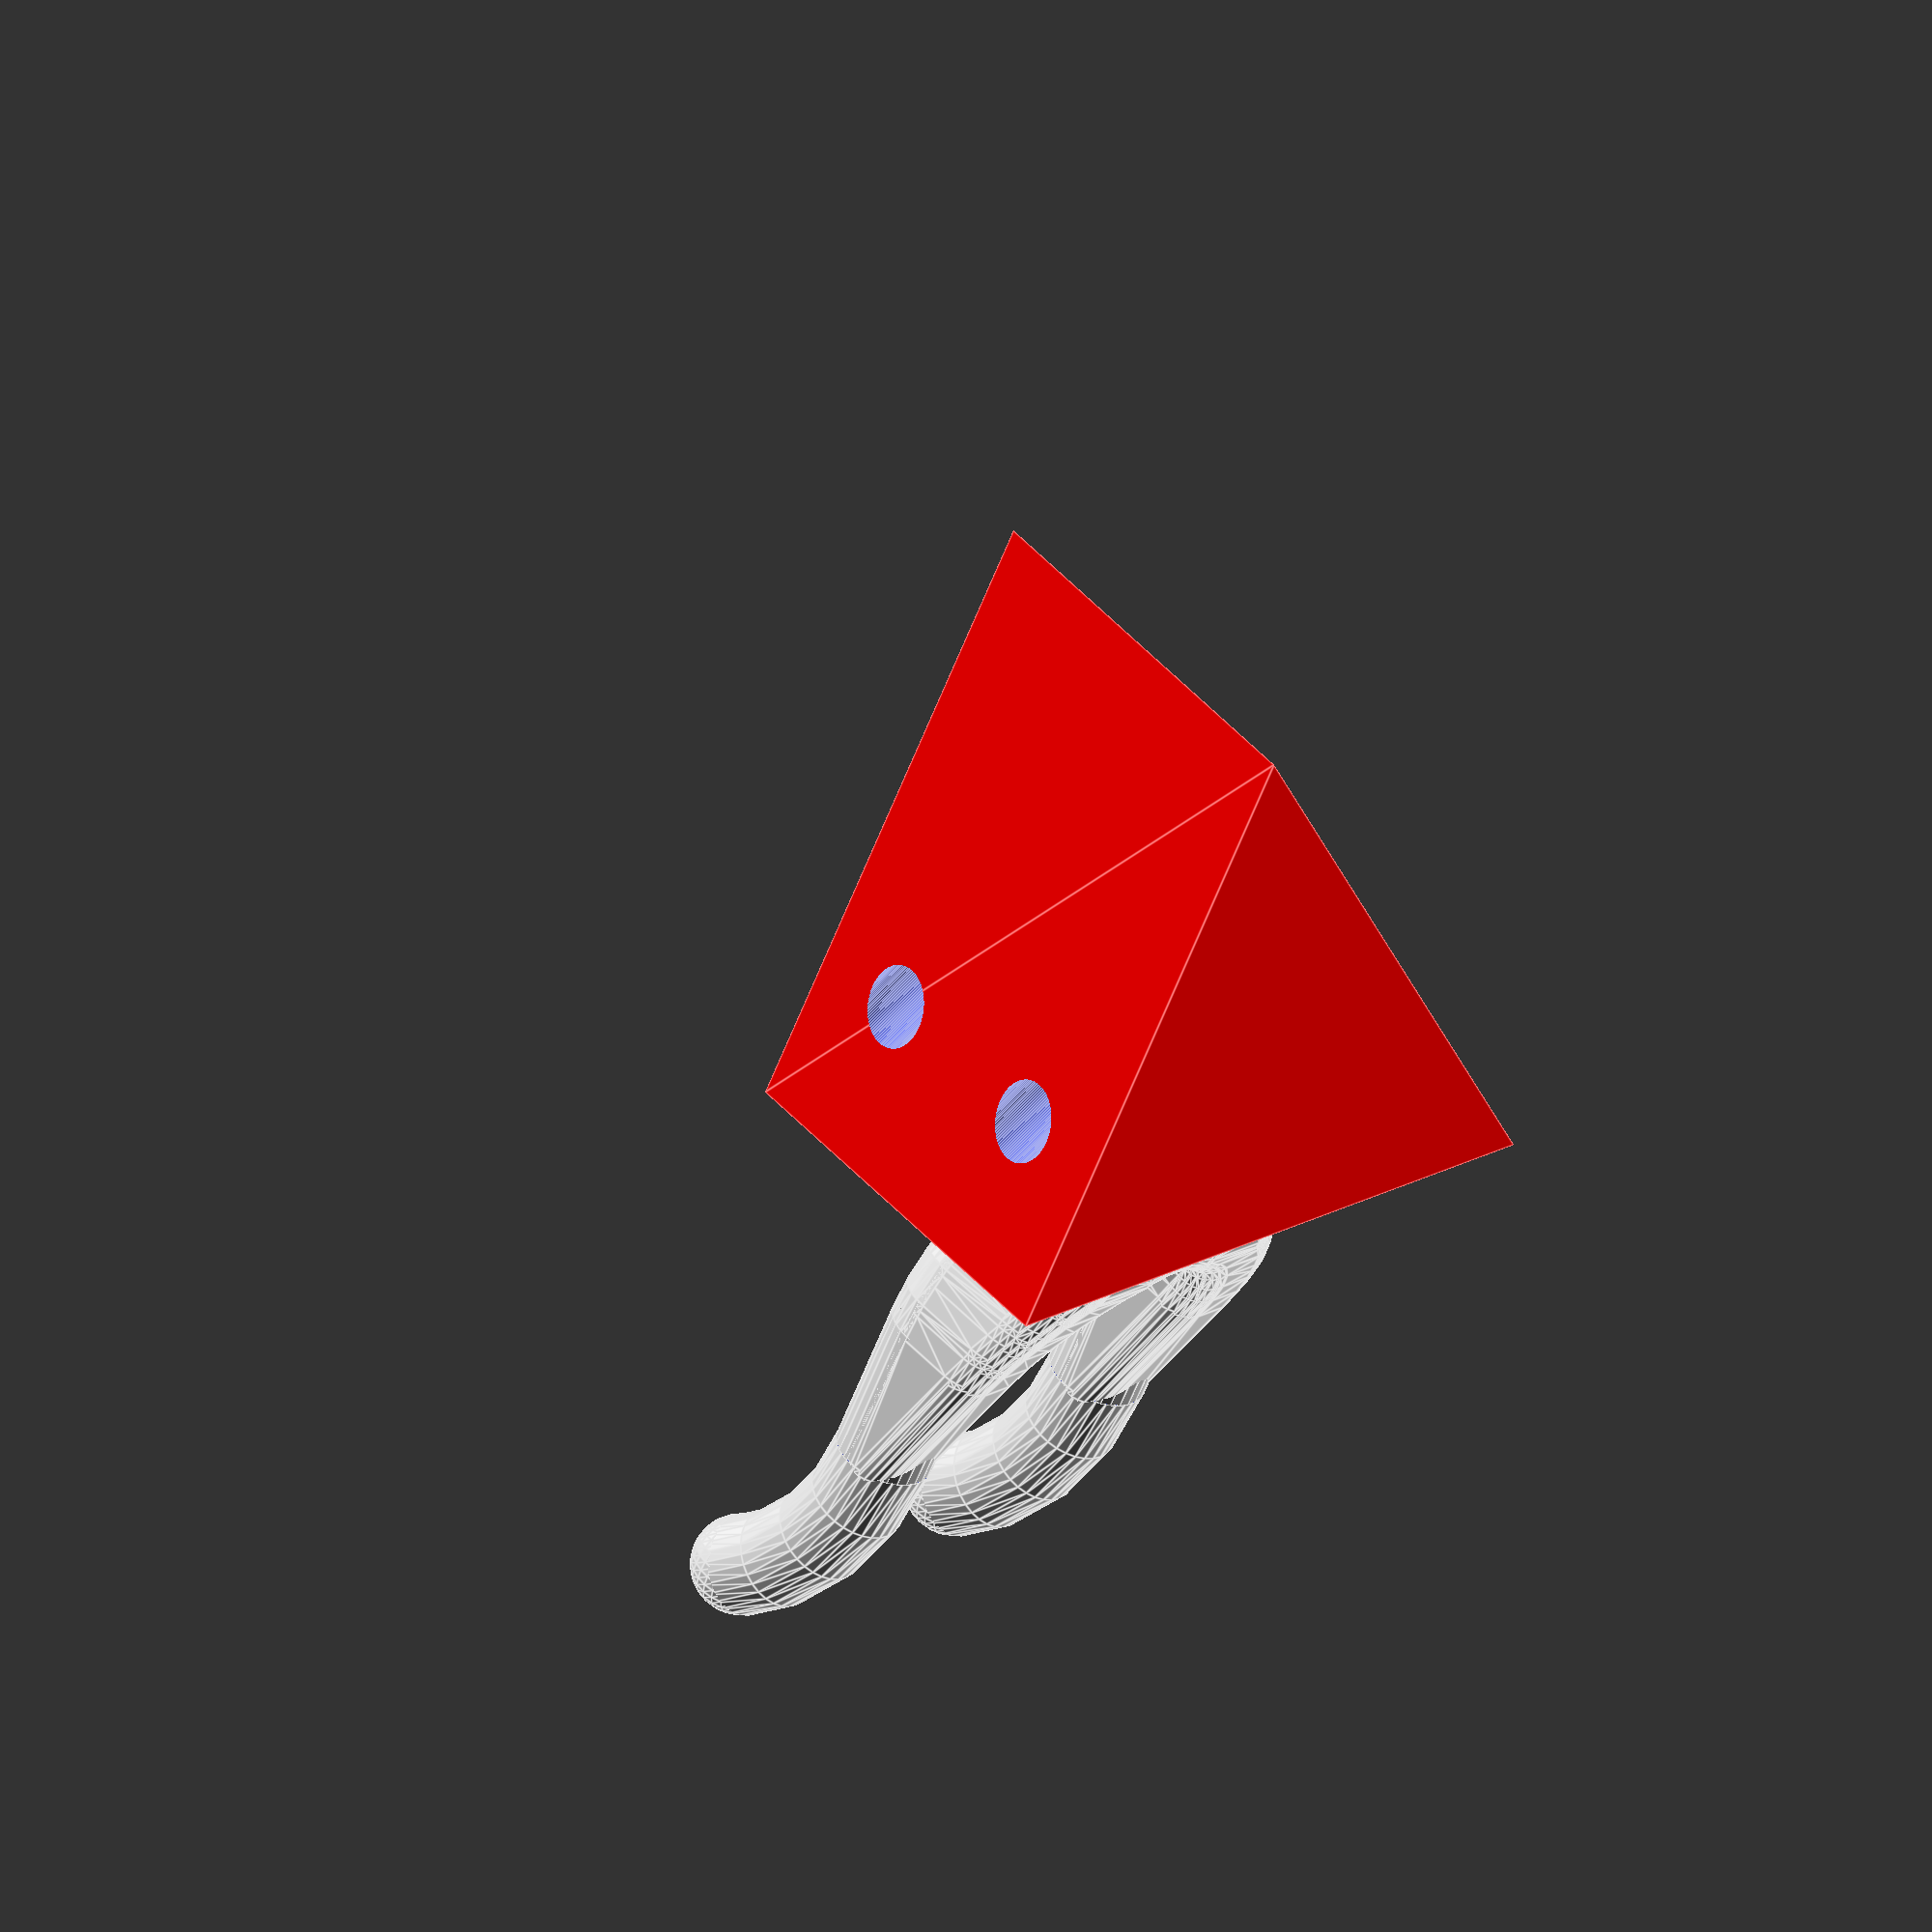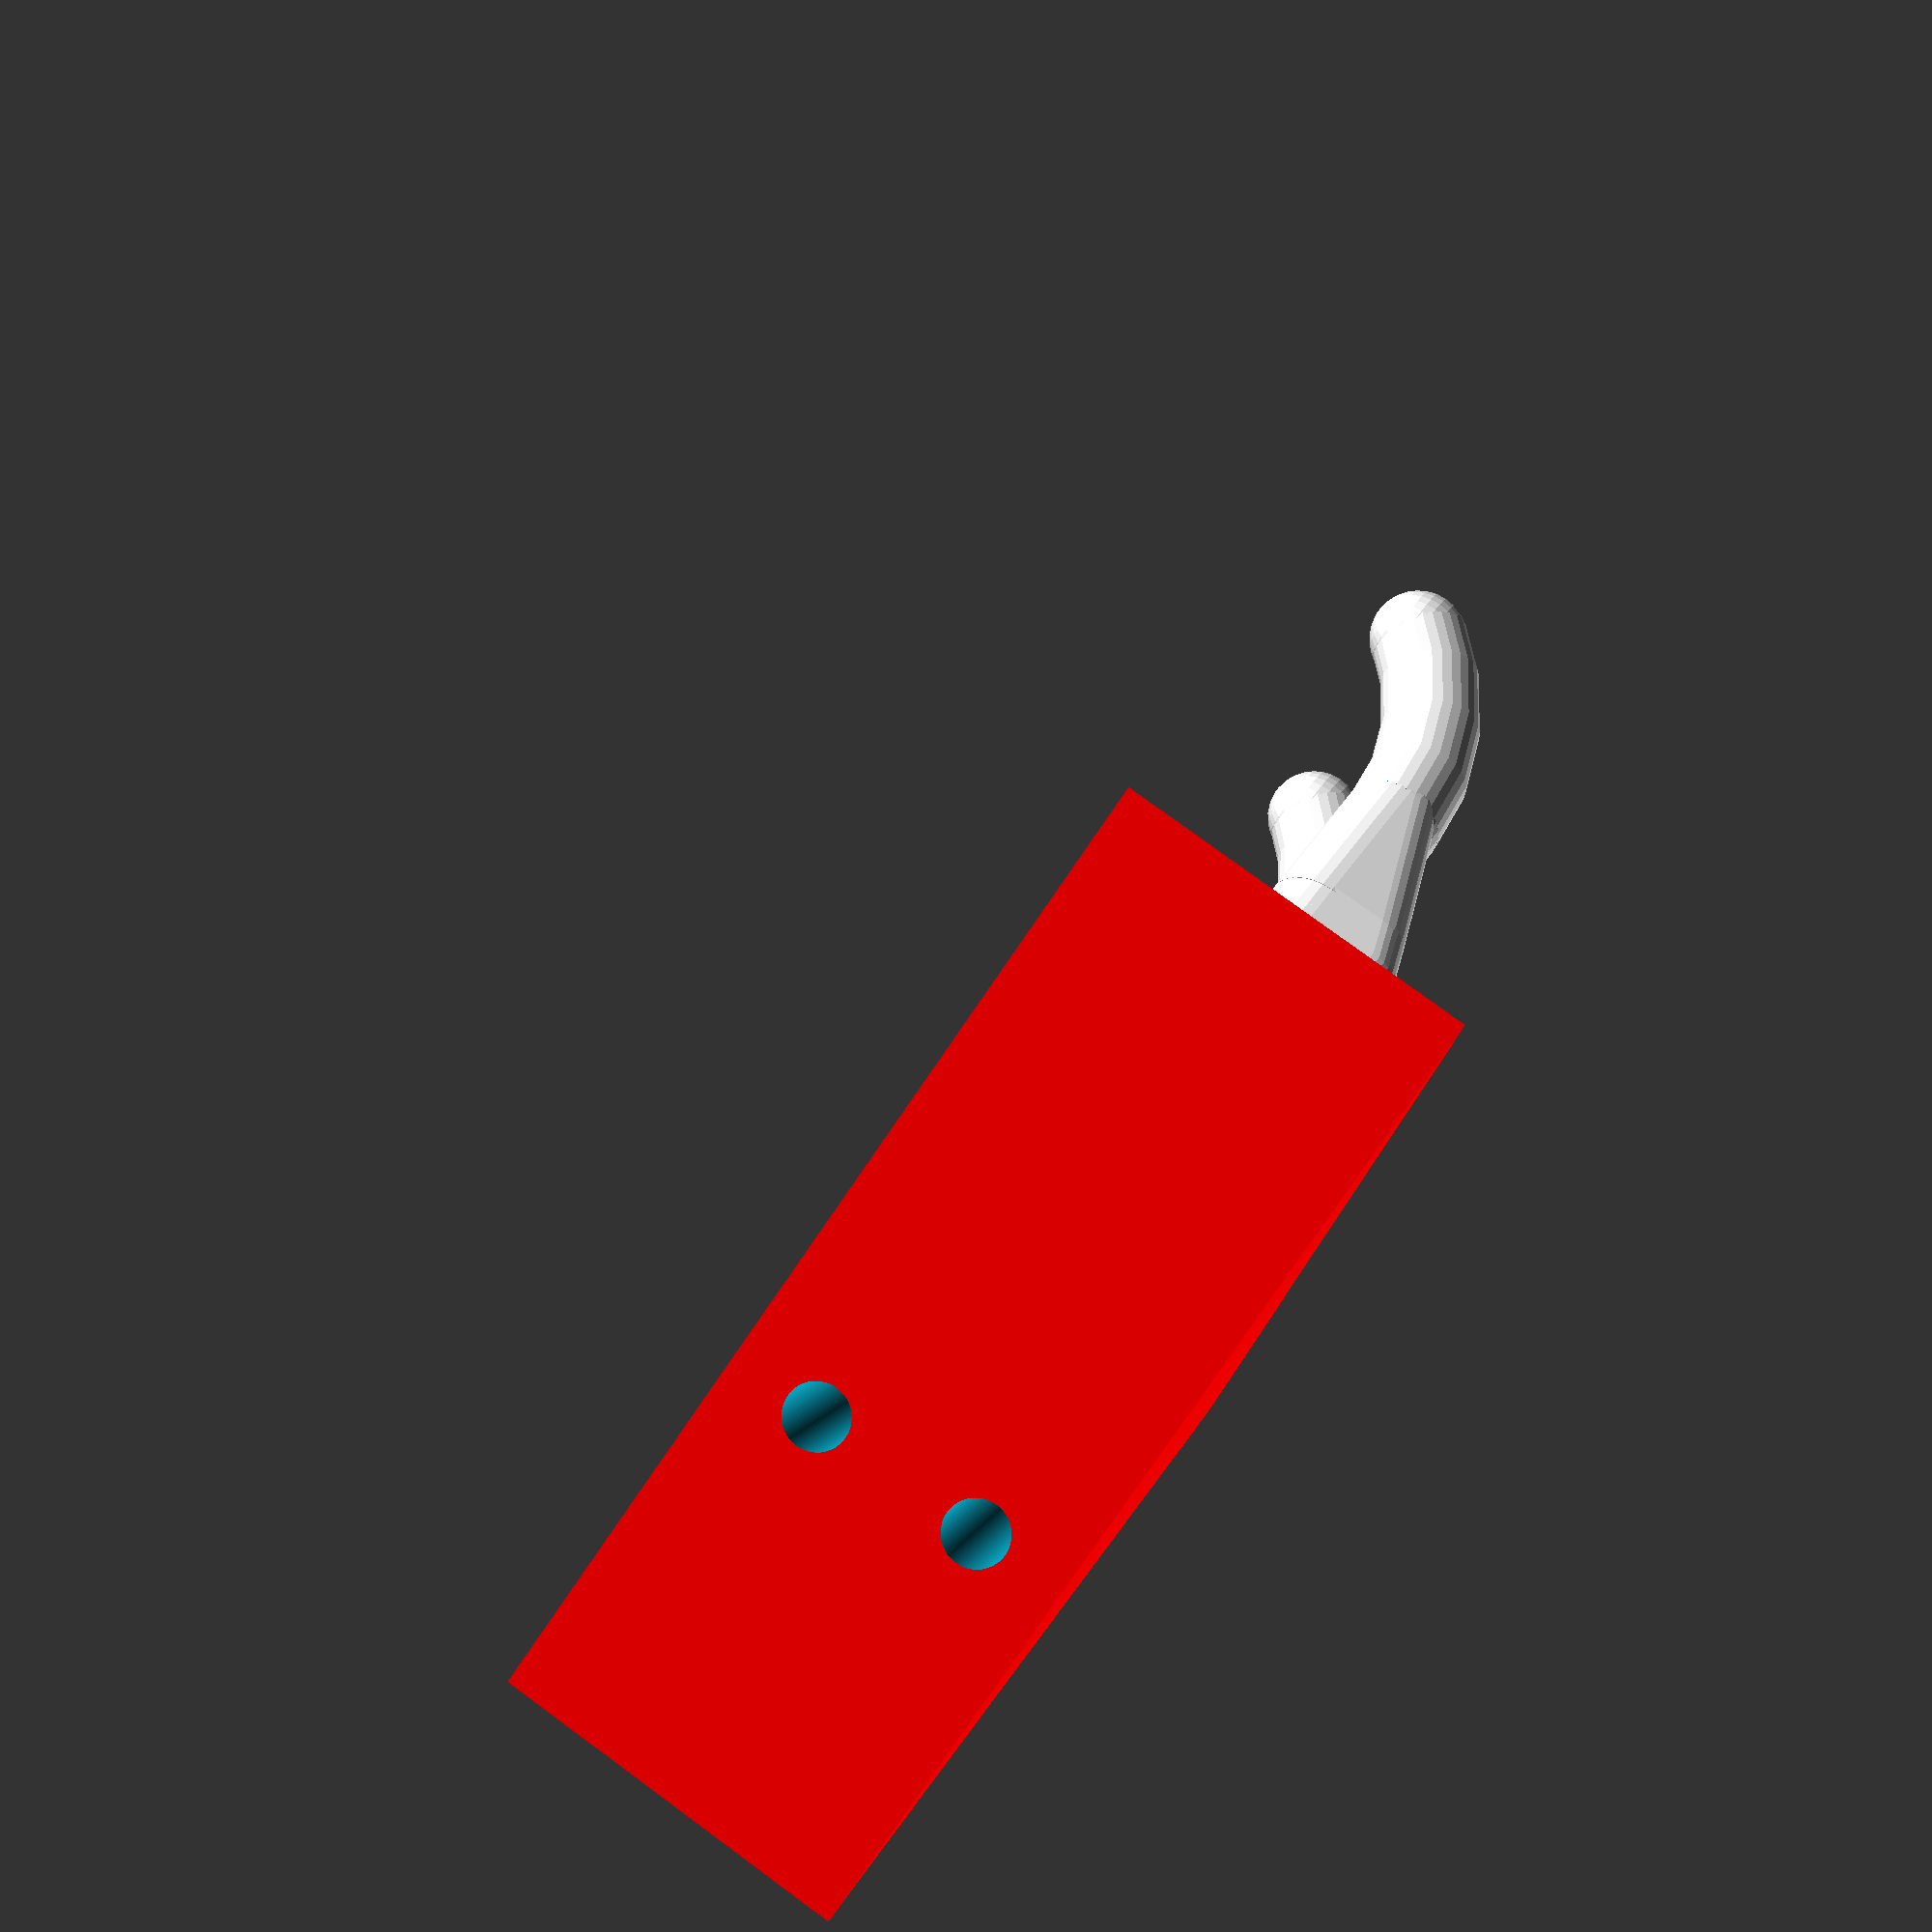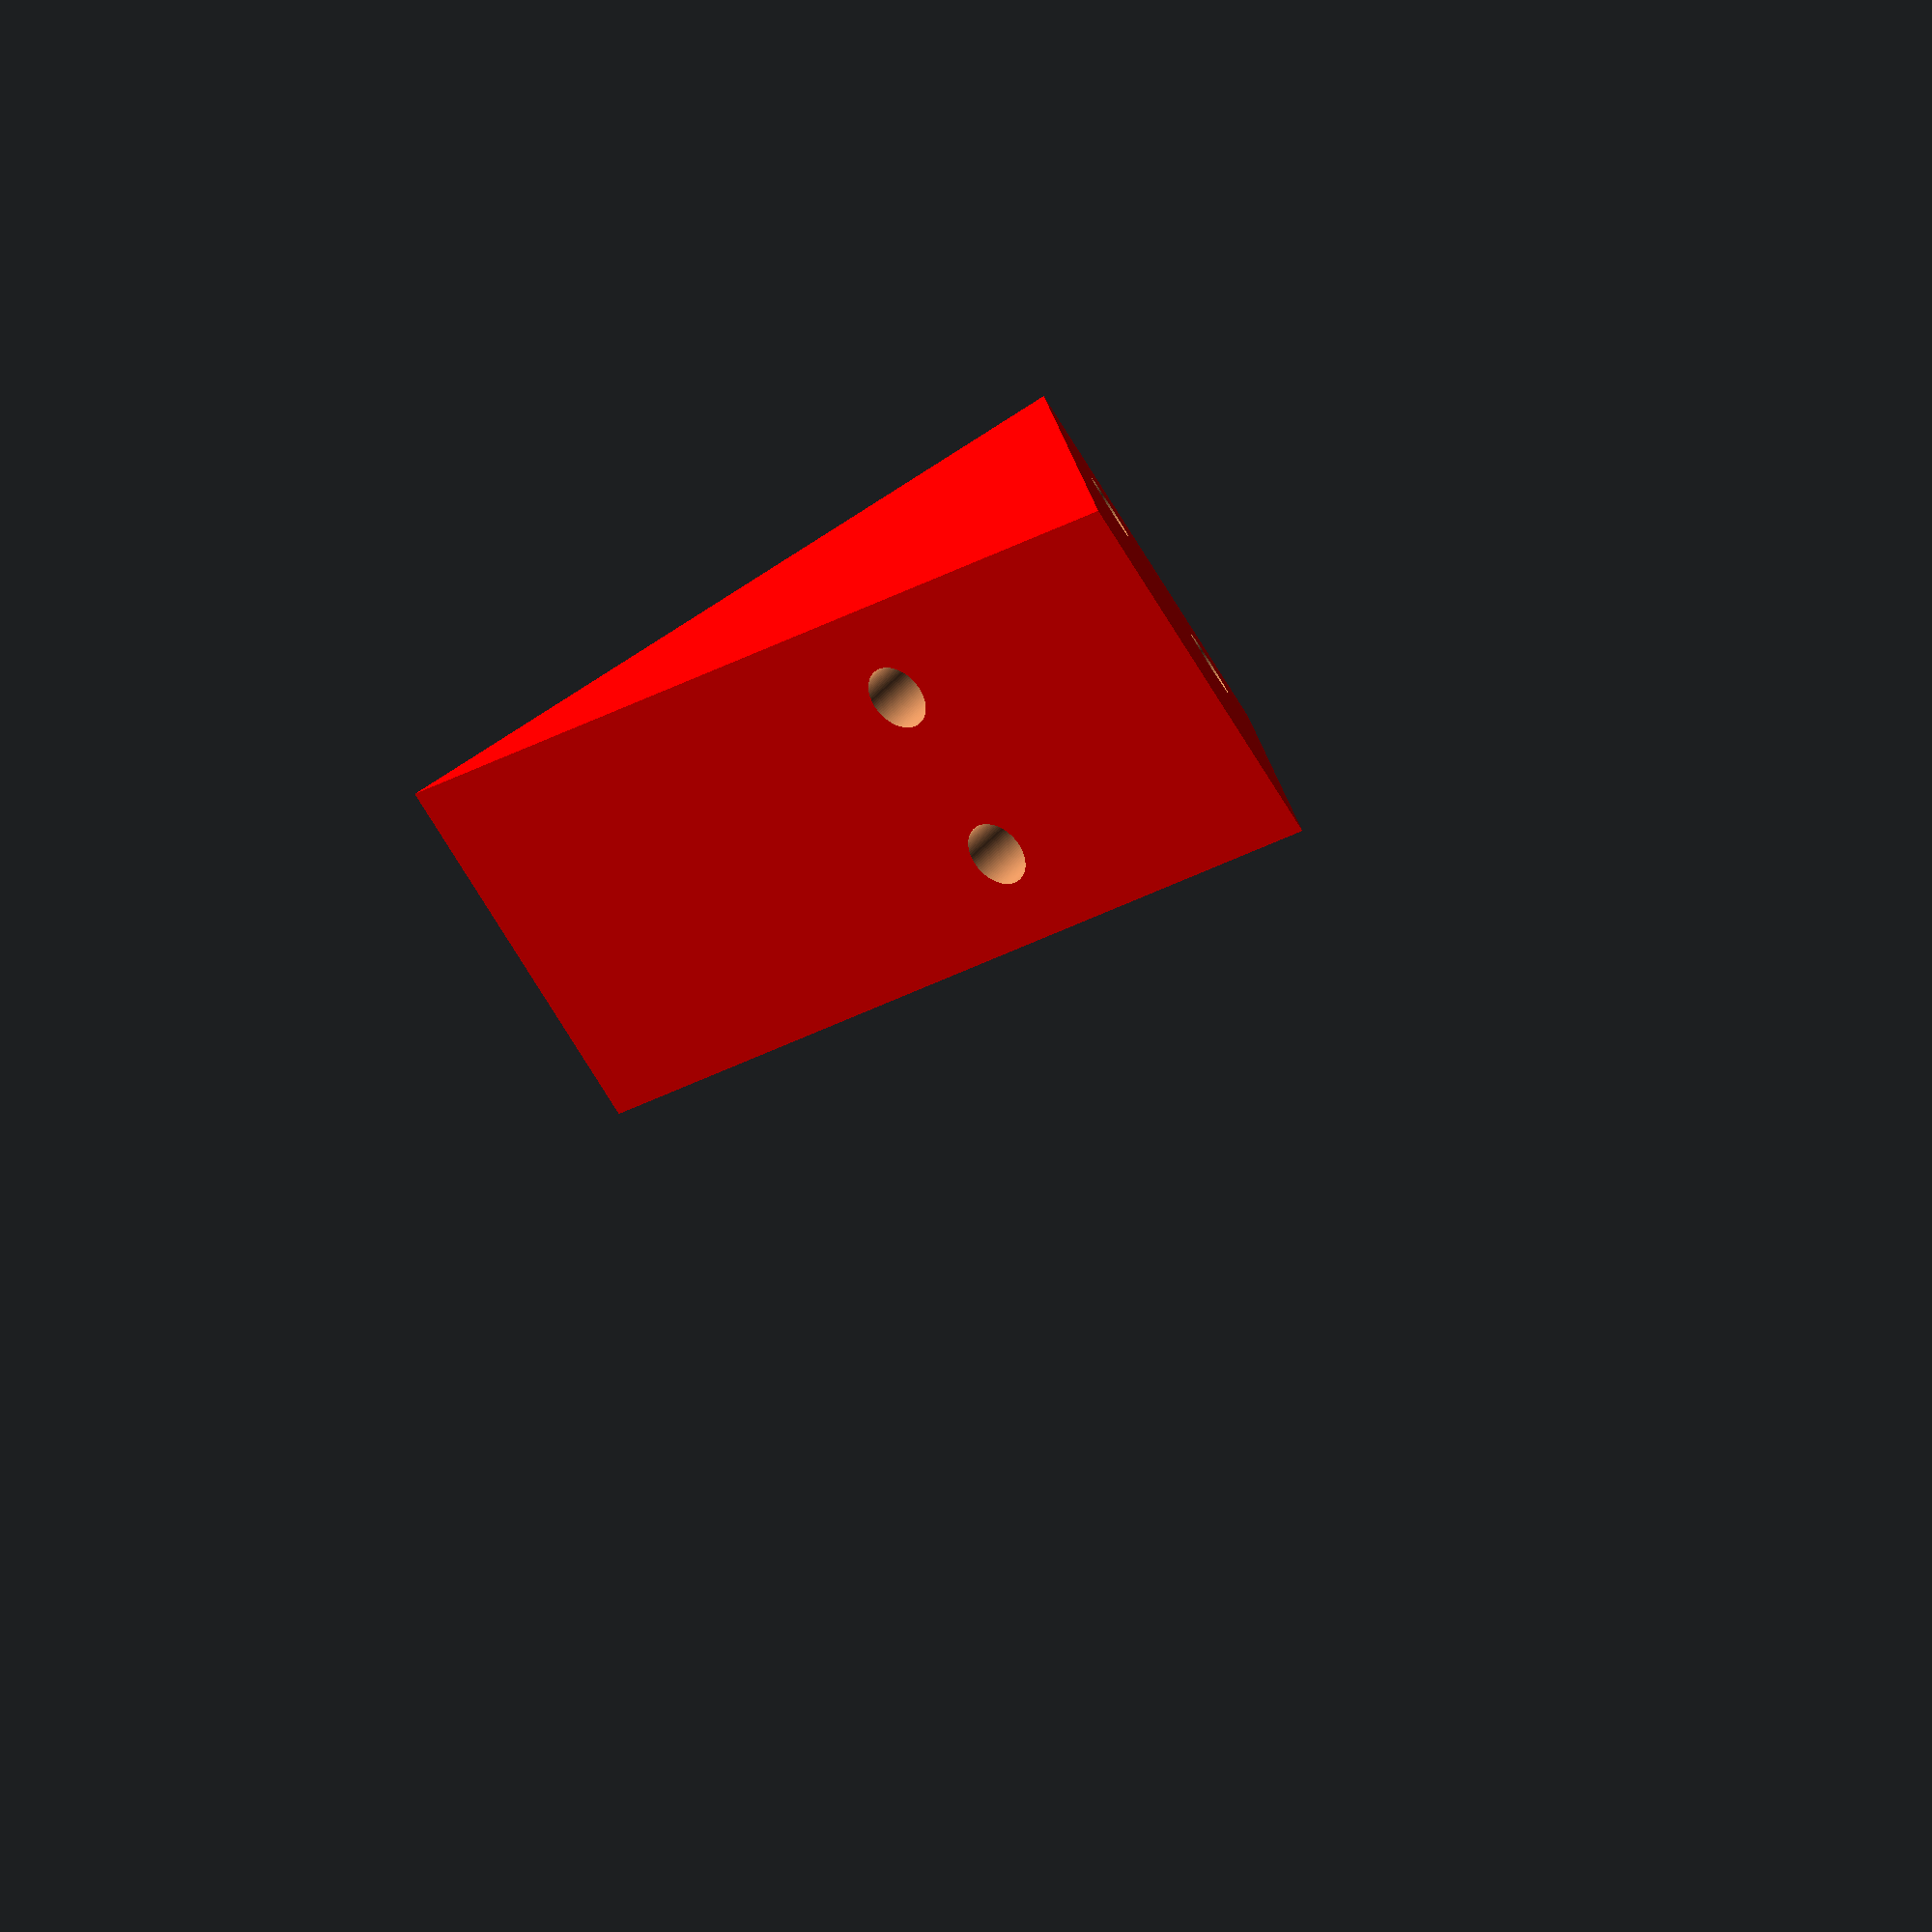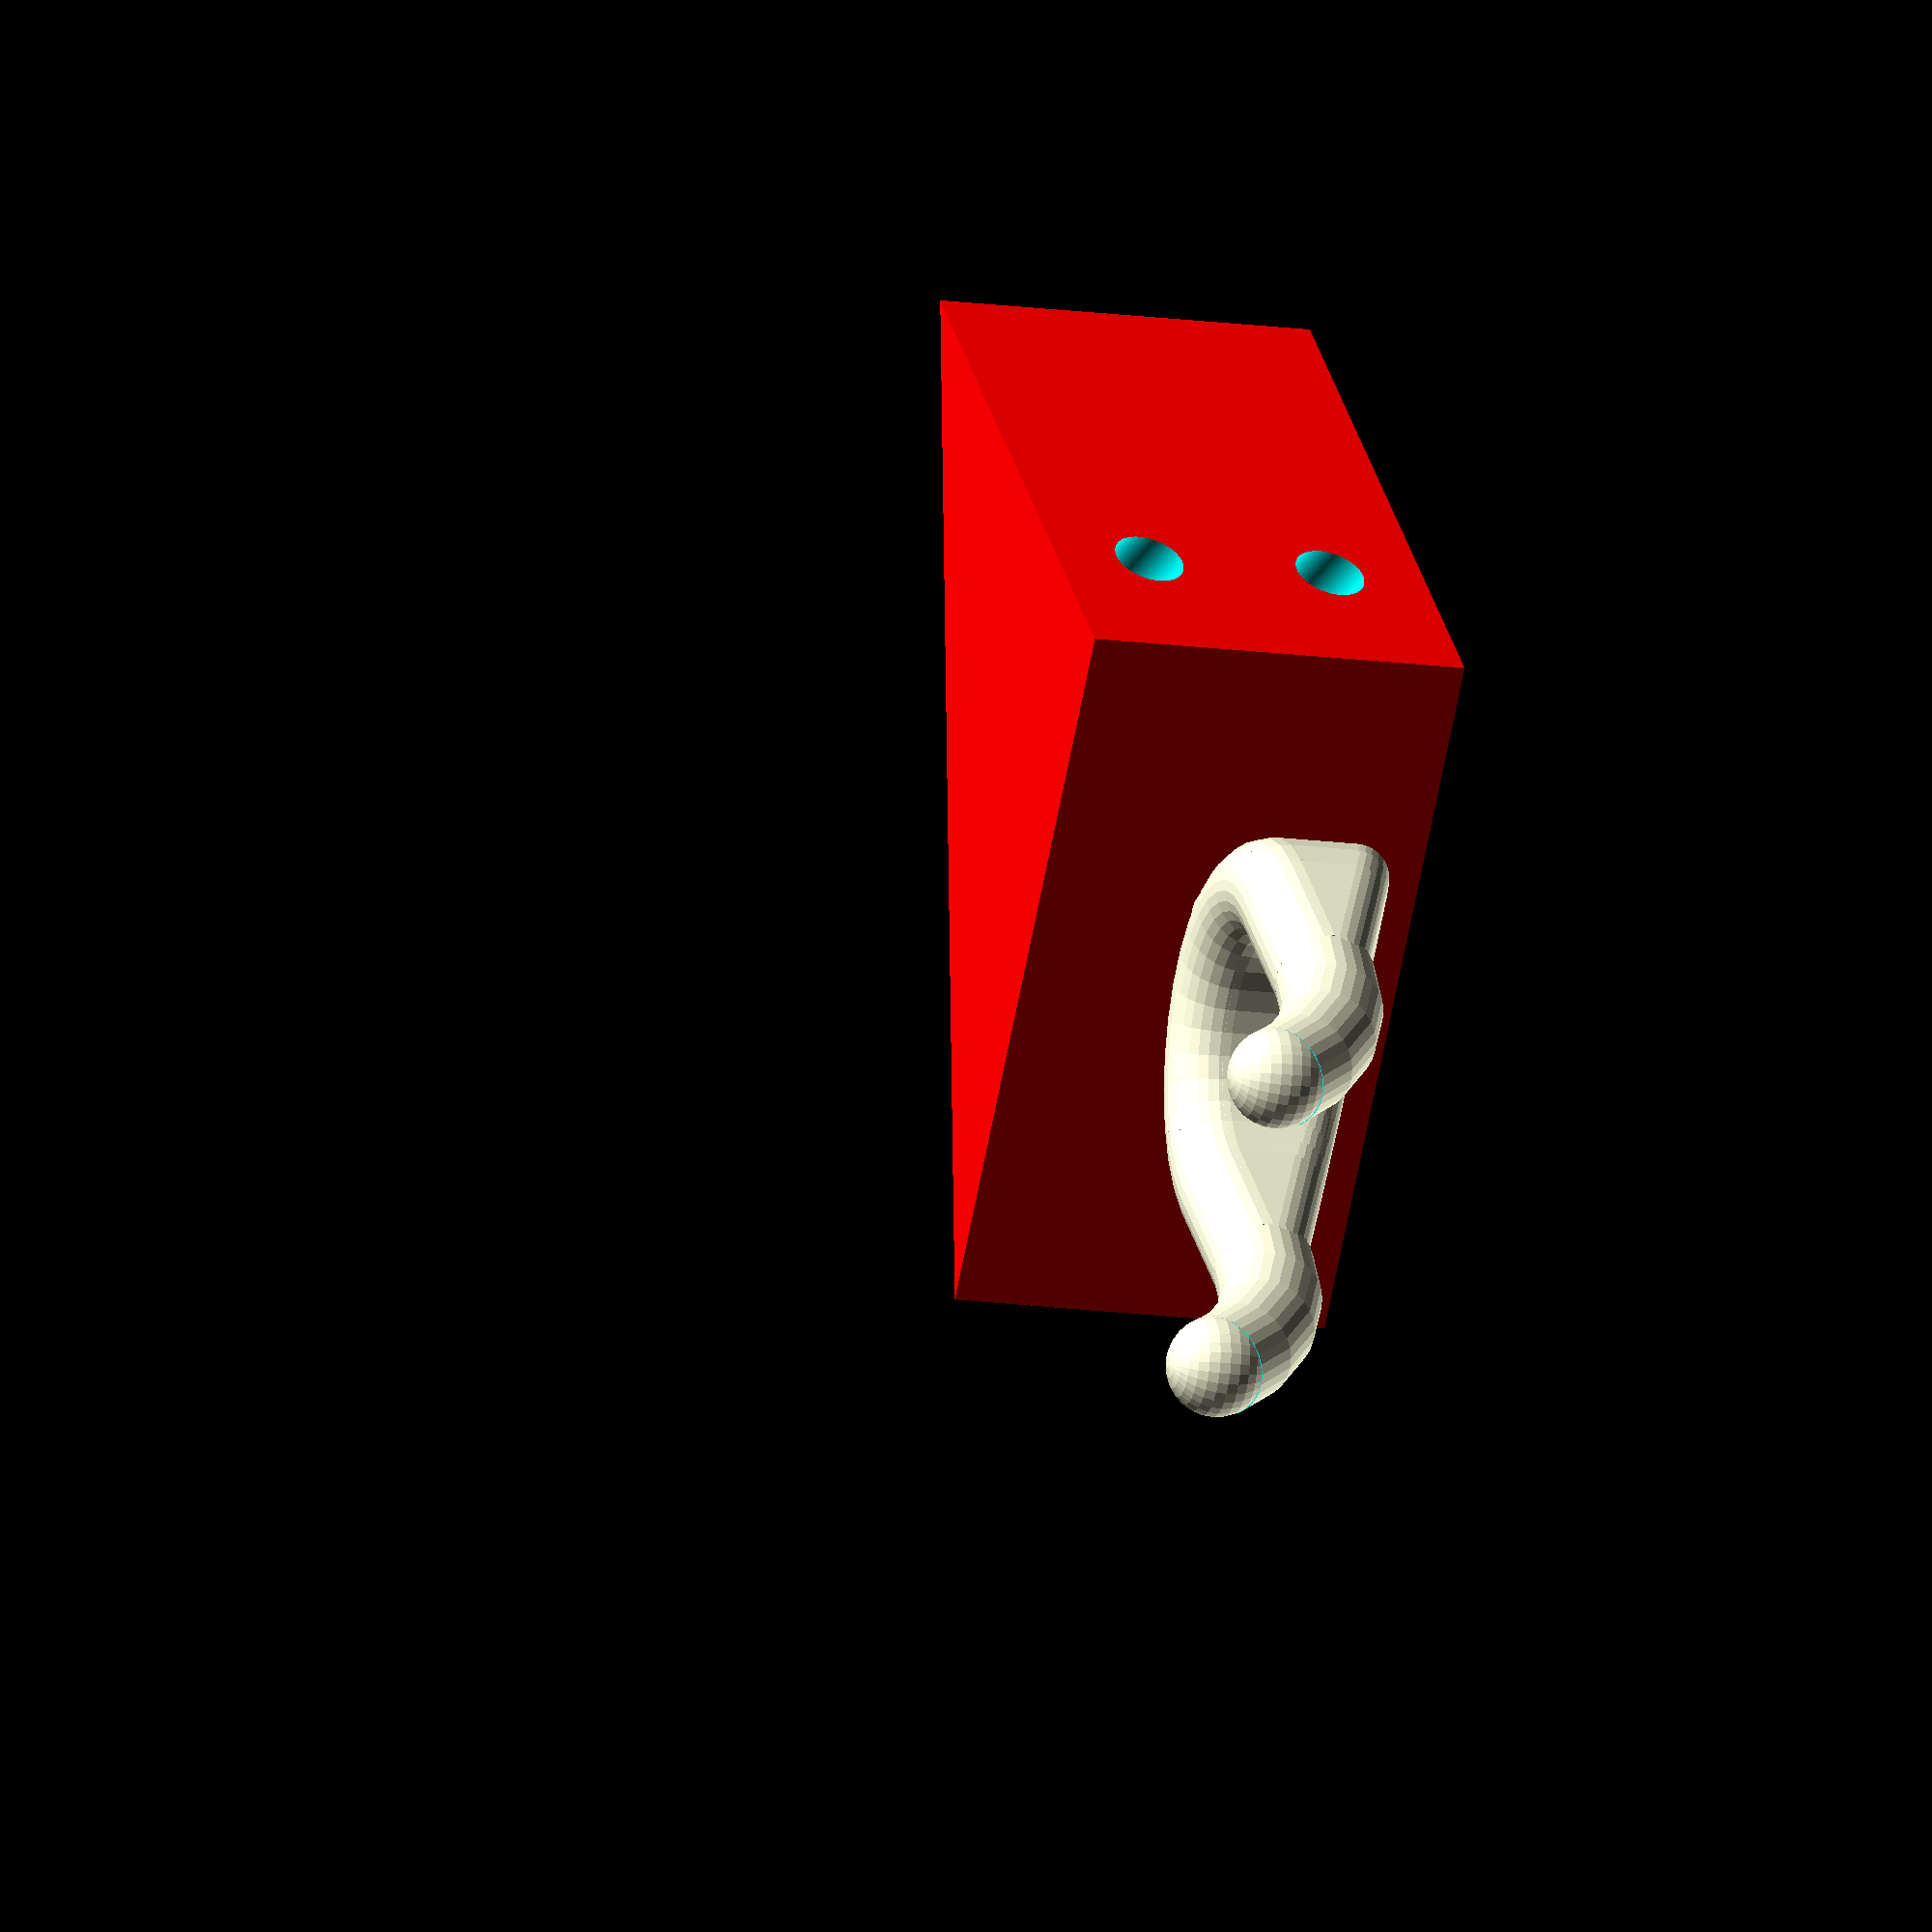
<openscad>
detail = 30;
rayon_sphere = 2;
marge = 0.5;
diametre_tube_blaireau = 8;
diametre_tube_rasoir = 6;
petit_rayon_support_blaireau = 14+diametre_tube_blaireau/2;
petit_rayon_support_rasoir = 6.5+diametre_tube_rasoir/2;
grand_rayon_support_blaireau = petit_rayon_support_blaireau*2;
grand_rayon_support_rasoir = petit_rayon_support_rasoir*2;
cote_triangle = 26+diametre_tube_blaireau*4;
hauteur_triangle = sin(45)*cote_triangle;
longueur_trapeze = 30;
angle = 45;

module vis(){
	cylinder (r1=2, r2=2, h=50, $fn=100);
	cylinder (r1=4, r2=2, h=2, $fn=100);
}

module semi_circle(diametre, petit_rayon){
	difference(){
		rotate_extrude(convexity = 10, $fn = detail)
		translate([petit_rayon, 0, 0])
		circle(r = diametre/2, $fn = detail);
		translate([0,(petit_rayon+diametre)/2,0]) cube([petit_rayon*2+diametre,petit_rayon+diametre,10], center=true);
	}
}

module end_curve(diametre, petit_rayon, grand_rayon){
	difference(){
		rotate_extrude(convexity = 10, $fn = detail)
		translate([grand_rayon, 0, 0])
		circle(r = diametre/2, $fn = detail);
		translate([-(grand_rayon+petit_rayon), 0, -diametre]) cube([2*(grand_rayon+petit_rayon),2*petit_rayon+grand_rayon,2*diametre]);
		rotate([0,0,90+angle]) translate([-(grand_rayon+petit_rayon), 0, -diametre]) cube([2*(grand_rayon+petit_rayon),2*petit_rayon+grand_rayon,2*diametre]);
	}	
}

module pince(diametre, petit_rayon, grand_rayon){
	semi_circle(diametre, petit_rayon);
	translate([petit_rayon,petit_rayon,grand_rayon]) rotate([0,90,180]) end_curve(diametre, petit_rayon, grand_rayon);
	translate([petit_rayon,petit_rayon/2-0.1,0]) rotate([90,0,0]) cylinder(h=petit_rayon+0.4, r=diametre/2, $fn=detail, center=true);
	translate([petit_rayon,petit_rayon+(sin(angle)*grand_rayon),grand_rayon-(cos(angle)*grand_rayon)+0.2]) sphere(diametre/2, $fn=detail); 
	translate([-petit_rayon,petit_rayon,grand_rayon]) rotate([0,90,180]) end_curve(diametre, petit_rayon, grand_rayon);
	translate([-petit_rayon,petit_rayon/2-0.1,0]) rotate([90,0,0]) cylinder(h=petit_rayon+0.4, r=diametre/2, $fn=detail, center=true);
	translate([-petit_rayon,petit_rayon+(sin(angle)*grand_rayon),grand_rayon-(cos(angle)*grand_rayon)+0.2]) sphere(diametre/2, $fn=detail); 
}

module support_pince(diametre, petit_rayon, grand_rayon, hauteur){
	minkowski(){
		difference(){
			union(){
				difference(){
					rotate_extrude($fn = detail) translate([petit_rayon-rayon_sphere/2, 0, 0]) square([diametre/2-rayon_sphere/2, hauteur]);	
					translate([-(petit_rayon+rayon_sphere),0,-marge]) cube([2*(petit_rayon+rayon_sphere+marge), petit_rayon+rayon_sphere, hauteur+2*marge]);
				}
				translate([petit_rayon-3*rayon_sphere/4+diametre/4, petit_rayon/2, hauteur/2]) cube([diametre/2-rayon_sphere/2, petit_rayon, hauteur], center = true);
				translate([-(petit_rayon-3*rayon_sphere/4)-diametre/4, petit_rayon/2, hauteur/2]) cube([diametre/2-rayon_sphere/2, petit_rayon, hauteur], center = true);
				translate([0, -petit_rayon-rayon_sphere, (hauteur+diametre-3*rayon_sphere)/2]) cube([petit_rayon-2*rayon_sphere,diametre-2*rayon_sphere,hauteur+diametre-3*rayon_sphere], center=true);	
			}
			translate([0, -petit_rayon, hauteur]) rotate([-90,0,90]) linear_extrude(height=2*(petit_rayon+rayon_sphere+marge), center=true) polygon(points=[[2*(petit_rayon+marge),hauteur+marge],[2*(petit_rayon+marge),0],[0,hauteur+marge]], paths=[[0,1,2]]);
		}
		sphere (rayon_sphere, $fn=detail);
	}
}

module pince_complete(diametre, petit_rayon, grand_rayon, hauteur){
	pince(diametre, petit_rayon, grand_rayon);
	translate([0,0,-hauteur]) support_pince(diametre, petit_rayon, grand_rayon, hauteur);
}

module pince_blaireau(){
	translate([-rayon_sphere-petit_rayon_support_blaireau-diametre_tube_blaireau/2,0,cote_triangle/2]) rotate([0,90,90]) pince_complete(diametre_tube_blaireau, petit_rayon_support_blaireau, grand_rayon_support_blaireau,diametre_tube_blaireau);
	rotate([90,0,0]) 
	difference(){
		minkowski(){
			difference(){
				linear_extrude(height=longueur_trapeze, center=true) polygon(points=[[0,0],[cote_triangle,0],[0,cote_triangle]], paths=[[0,1,2]]);
				rotate([0,O,45]) cube([8,8,longueur_trapeze], center=true);
			}
			sphere (rayon_sphere, $fn=detail);
		}
		rotate([0,0,45]) translate([hauteur_triangle+(rayon_sphere/2),0,0]) cube([rayon_sphere,150,150], center=true);
	}
}

module pince_rasoir(){
	translate([cote_triangle/2,0,-(rayon_sphere+petit_rayon_support_rasoir+diametre_tube_rasoir/2)]) rotate([0,-90,0]) rotate([0,90,90]) pince_complete(diametre_tube_rasoir, petit_rayon_support_rasoir, grand_rayon_support_rasoir, diametre_tube_rasoir);
	translate([4-rayon_sphere+cote_triangle/8, 0, -rayon_sphere]) color("red") rotate([90,0,0]) linear_extrude(height=3*longueur_trapeze/4, center=true) polygon(points=[[0,0],[3*cote_triangle/4,0],[0,3*cote_triangle/4]], paths=[[0,1,2]]);
}

module support_blaireau(){
	difference(){
		pince_blaireau();
		translate([4-rayon_sphere-marge+cote_triangle/8, 0, -rayon_sphere]) color("red") rotate([90,0,0]) linear_extrude(height=2*marge+3*longueur_trapeze/4, center=true) polygon(points=[[0,0],[2*marge+3*cote_triangle/4,0],[0,2*marge+3*cote_triangle/4]], paths=[[0,1,2]]);
		translate([0,longueur_trapeze/4-rayon_sphere,0]) rotate([0,45,0]) translate([0,0,2]) vis();
		translate([0,-longueur_trapeze/4+rayon_sphere,0]) rotate([0,45,0]) translate([0,0,2]) vis();
	}
}

module support_rasoir(){
	difference(){
		pince_rasoir();
		translate([0,longueur_trapeze/4-rayon_sphere,0]) rotate([0,45,0]) translate([0,0,2]) vis();
		translate([0,-longueur_trapeze/4+rayon_sphere,0]) rotate([0,45,0]) translate([0,0,2]) vis();
	}
}

//support_blaireau();
support_rasoir();

</openscad>
<views>
elev=53.2 azim=314.1 roll=340.5 proj=o view=edges
elev=135.3 azim=109.1 roll=148.7 proj=p view=solid
elev=171.1 azim=327.9 roll=184.2 proj=o view=wireframe
elev=332.3 azim=78.9 roll=168.0 proj=o view=wireframe
</views>
